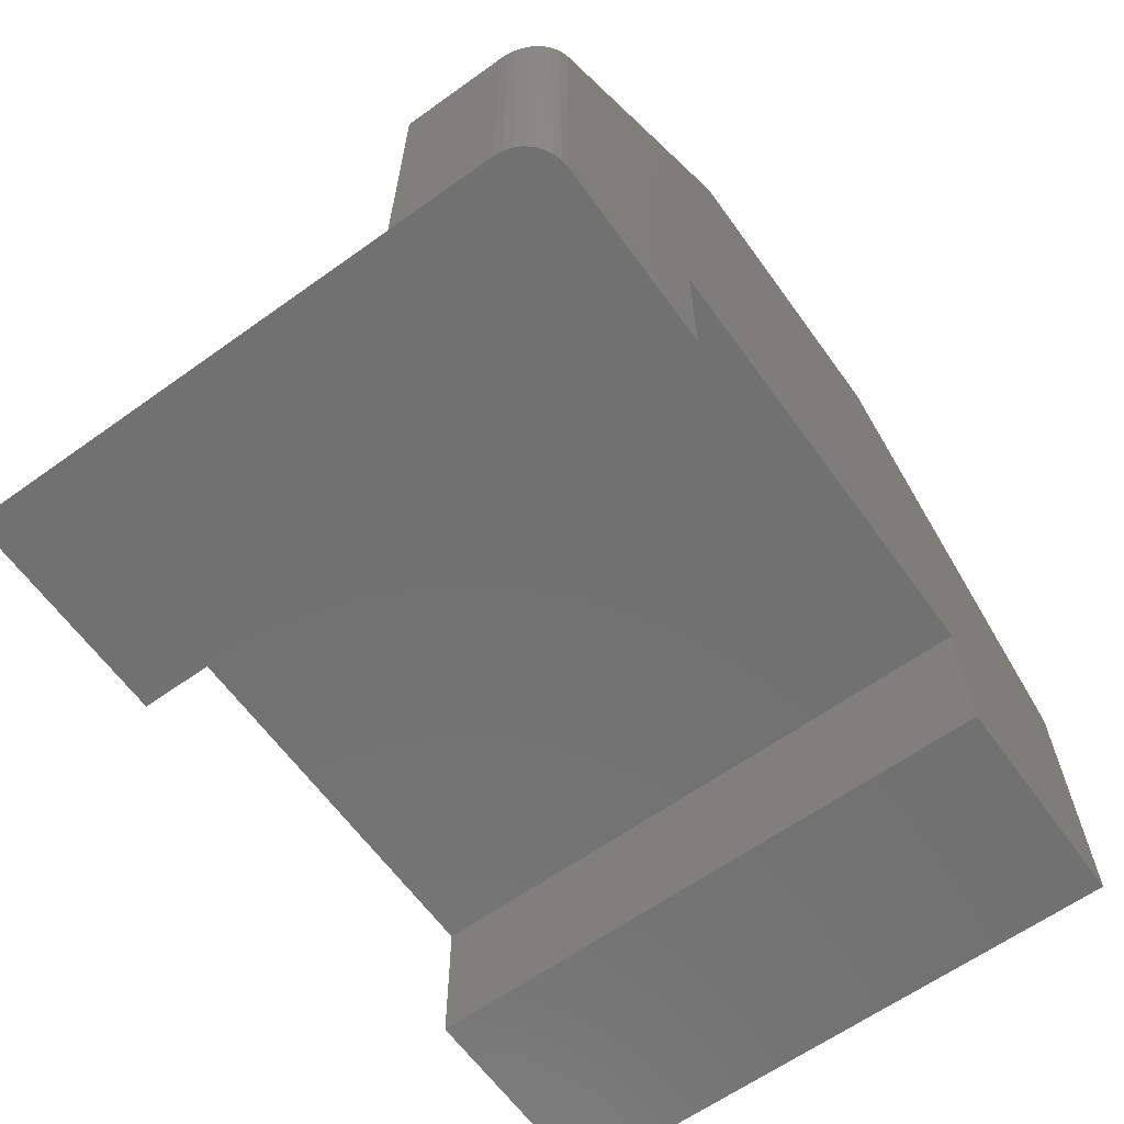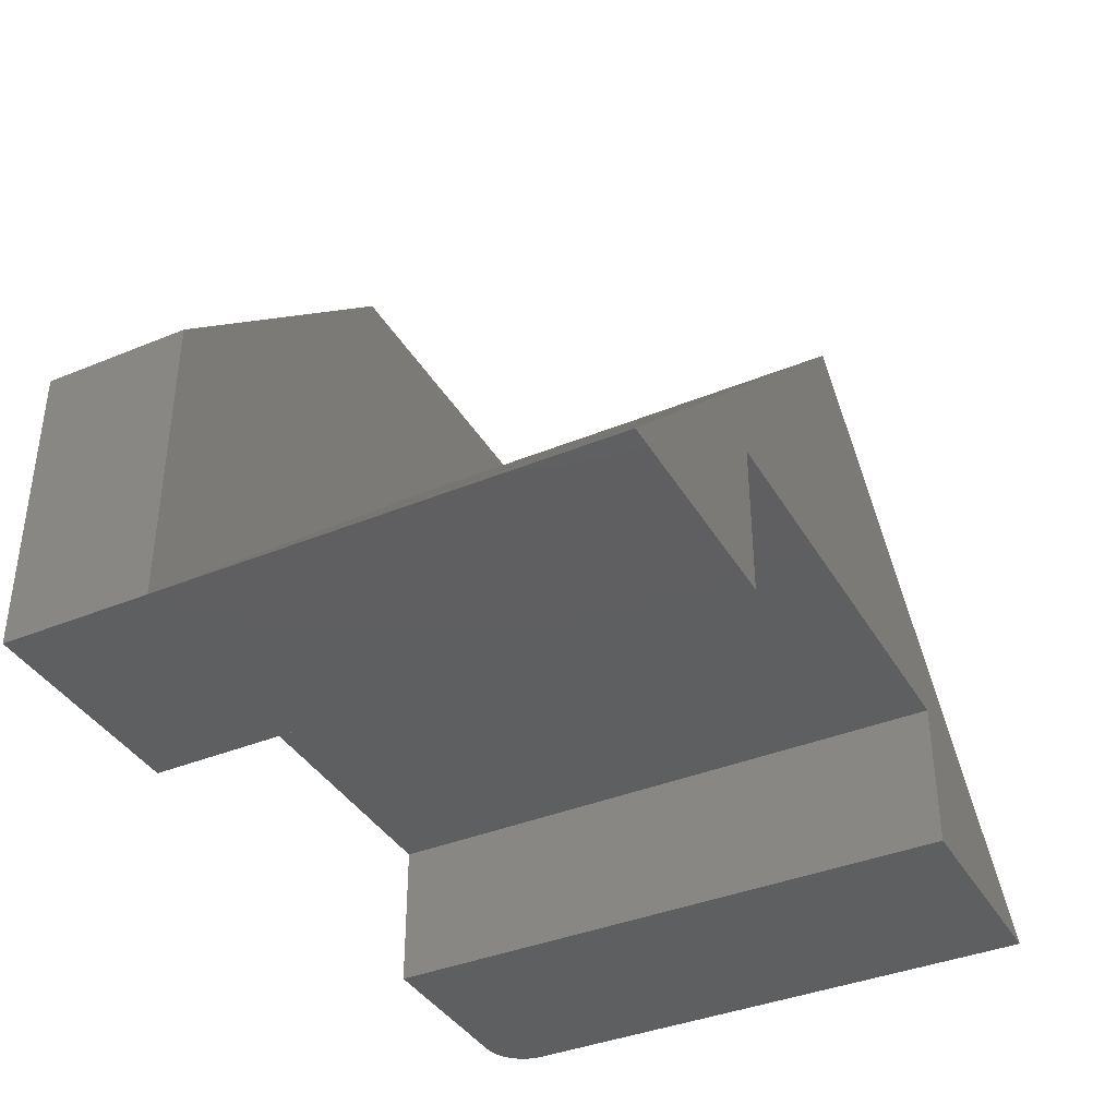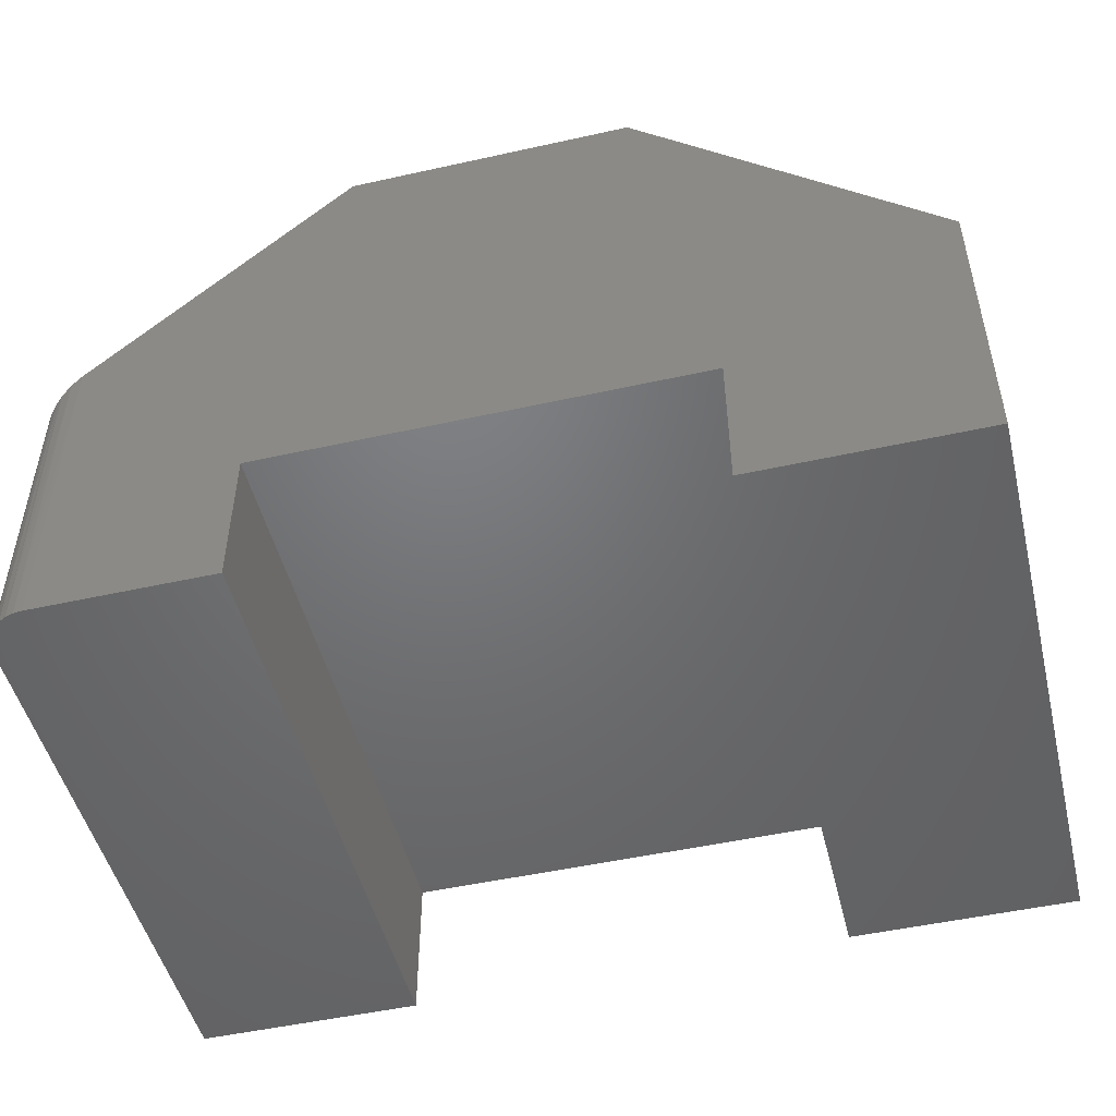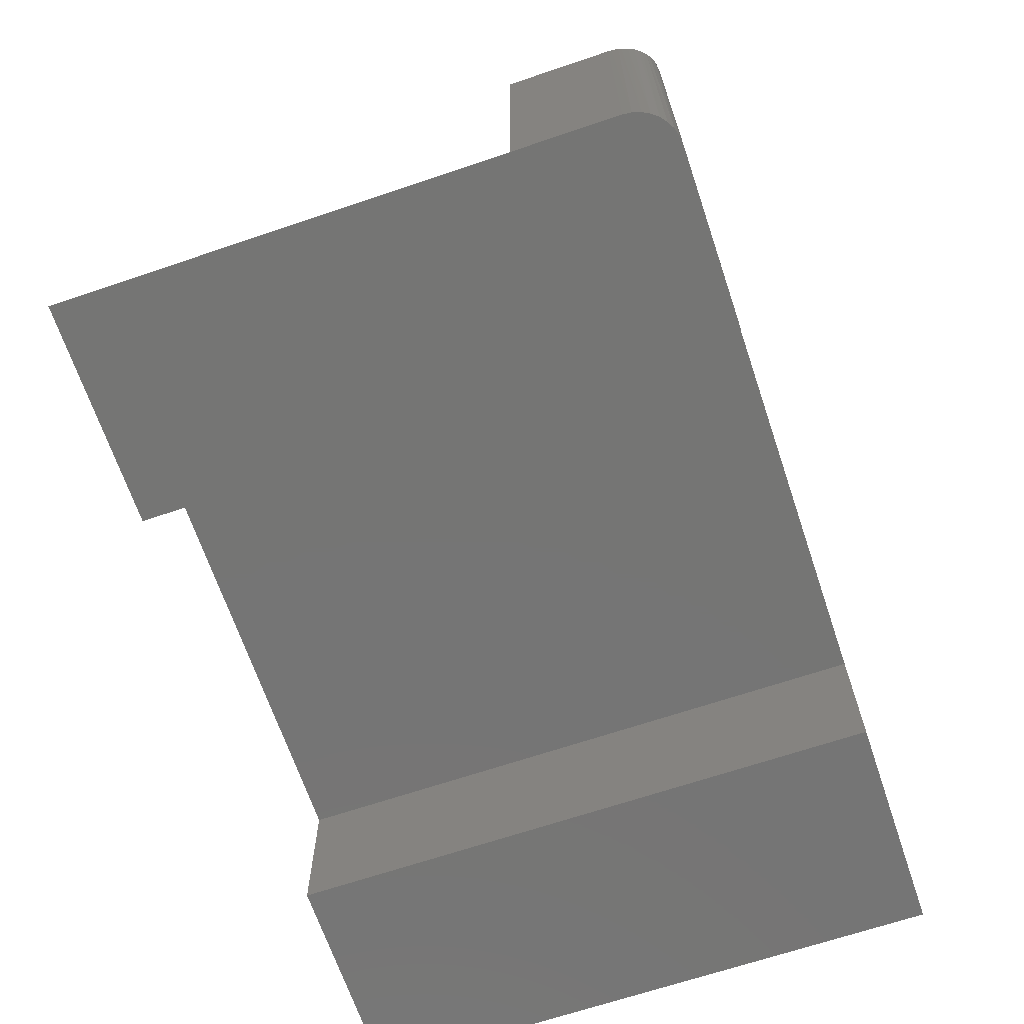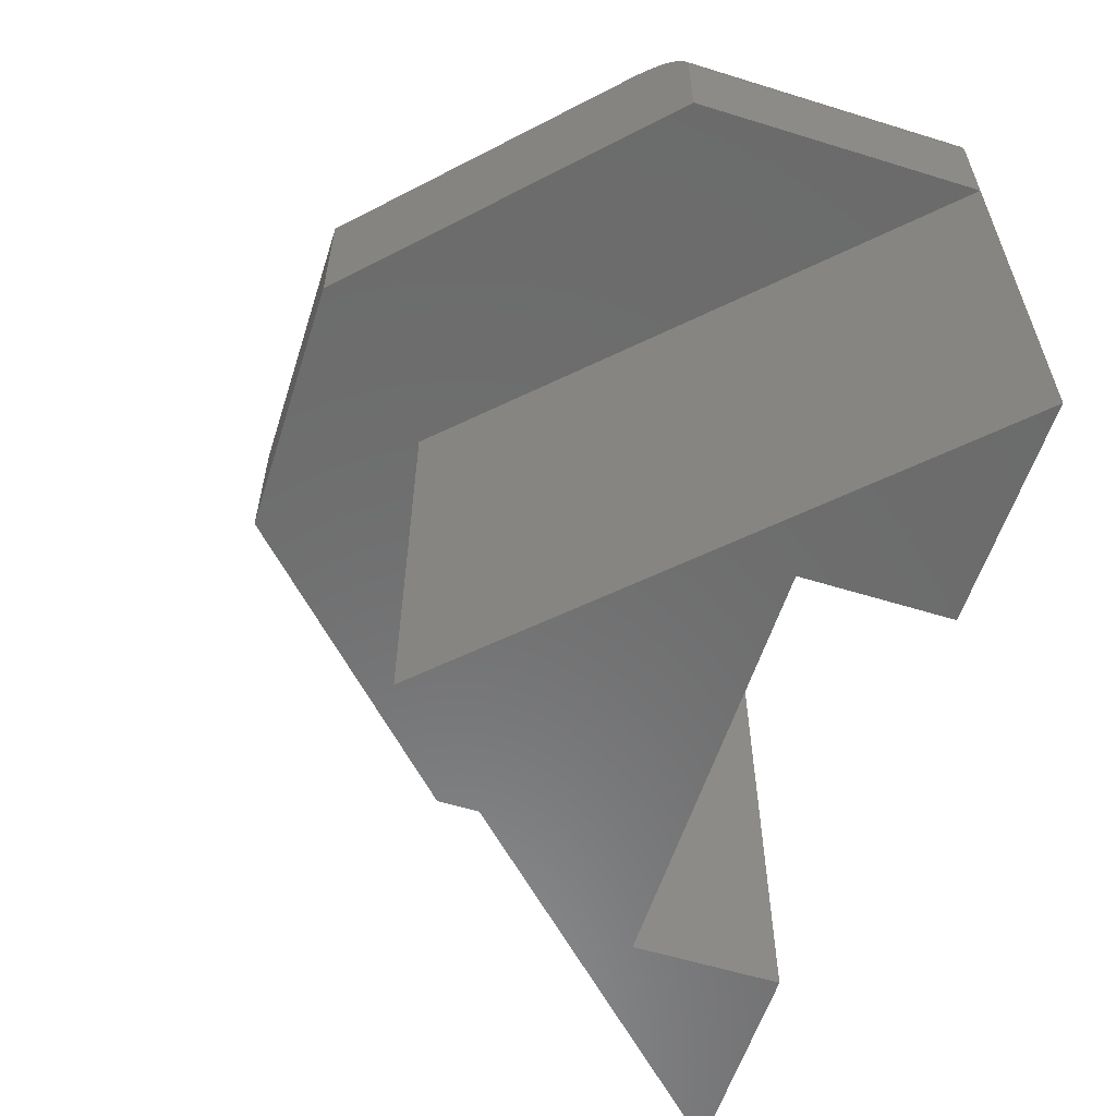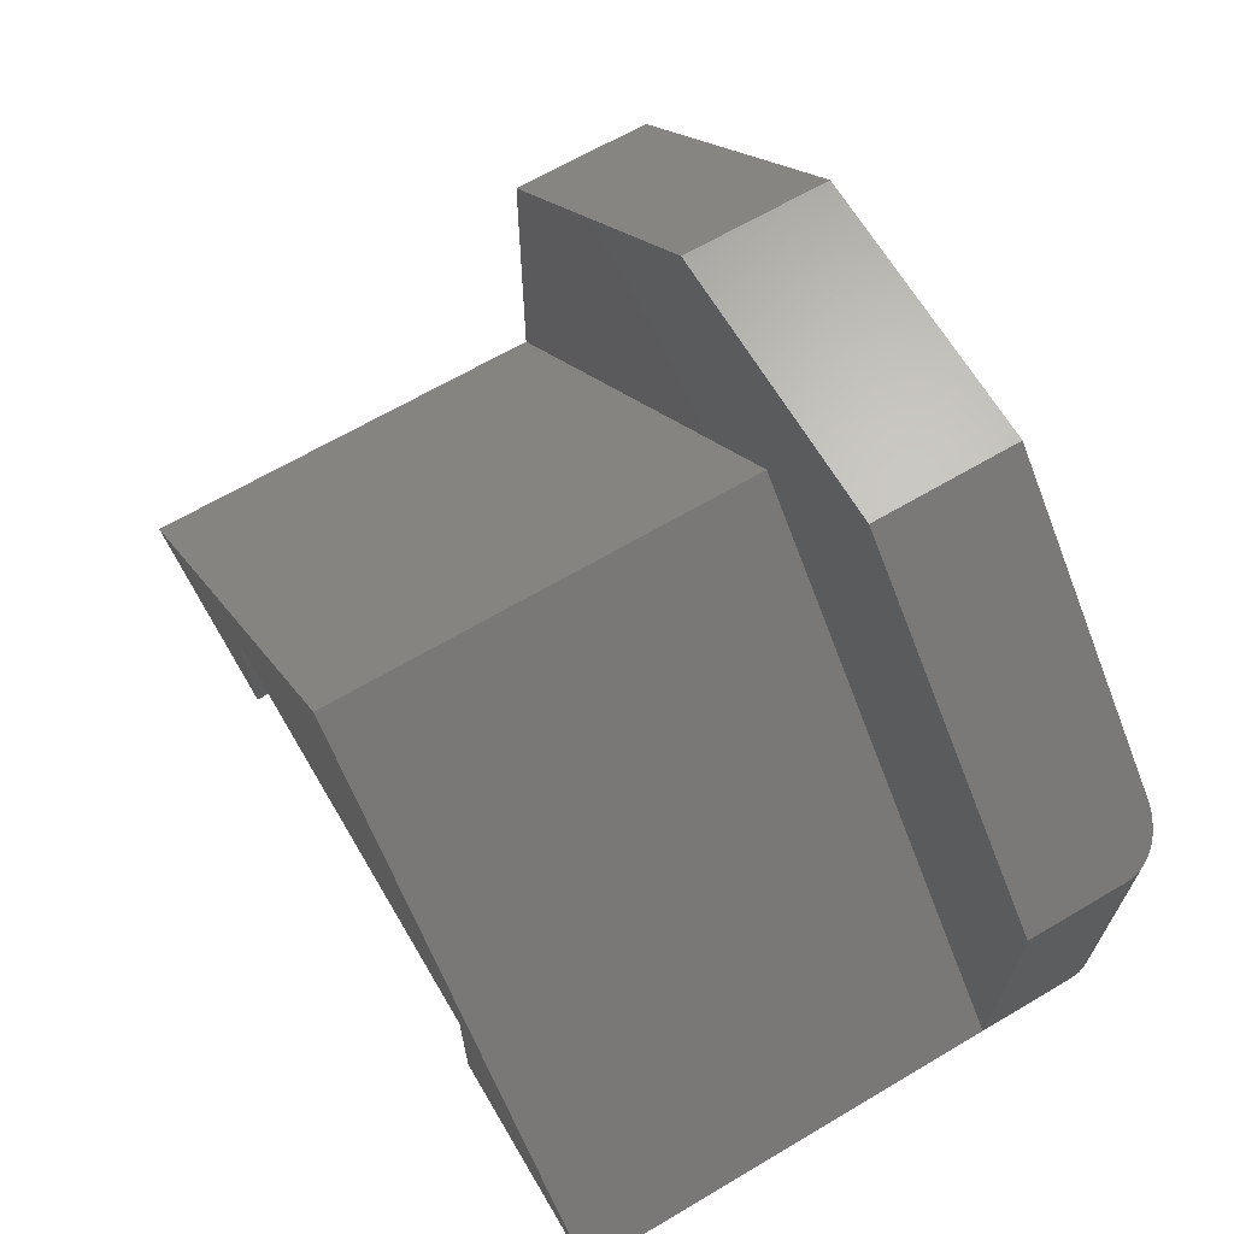
<metadata>
{"format":"stl","ext":"stl","renderer":"f3d","projection":"perspective","resolution":1024,"background":"white","views":[{"elev":-63.2,"azim":125.8,"up":"+Z"},{"elev":-38.3,"azim":-62.5,"up":"+Z"},{"elev":-49.5,"azim":-166.2,"up":"+Z"},{"elev":-67.4,"azim":108.7,"up":"+Z"},{"elev":-58.2,"azim":72.3,"up":"+Y"},{"elev":66.1,"azim":59.4,"up":"+Z"}]}
</metadata>
<code>
# stl→obj: 44 verts, 84 faces
v 0.5625 -0.05469 0.3789
v 0.561 -0.04187 0.3804
v 0.5625 -0.1875 0.3789
v 0.5623 -0.05038 0.3791
v 0.5618 -0.04611 0.3796
v 0.5078 1.188e-16 0.4319
v 0.1836 8.283e-17 0.7461
v 0.1836 -0.1875 0.7461
v 0.5598 -0.03777 0.3815
v 0.5566 -0.02992 0.3847
v 0.5522 -0.0227 0.389
v 0.5485 -0.01818 0.3925
v 0.5446 -0.01418 0.3963
v 0.539 -0.009781 0.4017
v 0.5332 -0.006255 0.4073
v 0.5211 -0.001646 0.419
v 0.5625 -0.1875 -6.889e-17
v 0.5625 -0.05469 -6.889e-17
v -0.1836 4.207e-17 0.7461
v -0.5625 -3.587e-33 0.3789
v 0.2783 9.335e-17 0.1895
v -0.2783 3.155e-17 0.1895
v -0.5625 0 0
v -0.2783 3.155e-17 -1.74e-17
v 0.2783 9.335e-17 -5.148e-17
v 0.5078 1.188e-16 -6.554e-17
v 0.5583 -0.03376 -6.863e-17
v 0.5614 -0.04402 -6.882e-17
v 0.5625 -0.75 -6.889e-17
v 0.2783 -0.75 -5.148e-17
v 0.5185 -0.001051 -6.619e-17
v 0.5287 -0.004163 -6.682e-17
v 0.5382 -0.009217 -6.74e-17
v 0.5465 -0.01602 -6.791e-17
v 0.5533 -0.0243 -6.832e-17
v -0.1836 -0.1875 0.7461
v -0.5625 -0.1875 0.3789
v 0.005921 -0.75 0.5684
v 0.005921 -0.1875 0.5684
v -0.5625 -0.75 0
v -0.5625 -0.1875 0
v -0.2783 -0.75 -1.74e-17
v 0.2783 -0.75 0.1895
v -0.2783 -0.75 0.1895
f 1 2 3
f 1 4 2
f 2 4 5
f 6 7 8
f 6 8 3
f 6 3 2
f 6 2 9
f 6 9 10
f 6 10 11
f 6 11 12
f 6 12 13
f 6 13 14
f 6 14 15
f 6 15 16
f 17 18 3
f 3 18 1
f 7 6 19
f 19 6 20
f 6 21 20
f 20 21 22
f 23 20 24
f 24 20 22
f 25 21 26
f 26 21 6
f 18 27 28
f 18 17 27
f 29 30 25
f 29 25 26
f 29 26 31
f 29 31 32
f 29 32 33
f 29 33 34
f 29 34 35
f 29 35 27
f 29 27 17
f 1 28 4
f 1 18 28
f 16 15 32
f 32 15 14
f 32 14 33
f 33 14 13
f 33 13 34
f 34 13 12
f 34 12 11
f 34 11 35
f 35 11 10
f 35 10 27
f 27 10 9
f 27 9 2
f 27 2 28
f 2 5 28
f 28 5 4
f 26 6 31
f 31 6 16
f 31 16 32
f 36 19 37
f 37 19 20
f 8 7 36
f 36 7 19
f 29 17 38
f 38 17 39
f 38 39 40
f 40 39 41
f 42 40 24
f 24 40 41
f 24 41 23
f 37 41 36
f 36 41 39
f 36 39 8
f 39 17 8
f 8 17 3
f 37 20 41
f 41 20 23
f 43 29 38
f 43 30 29
f 44 43 38
f 44 38 40
f 44 40 42
f 21 25 43
f 43 25 30
f 22 21 44
f 44 21 43
f 24 22 42
f 42 22 44

</code>
